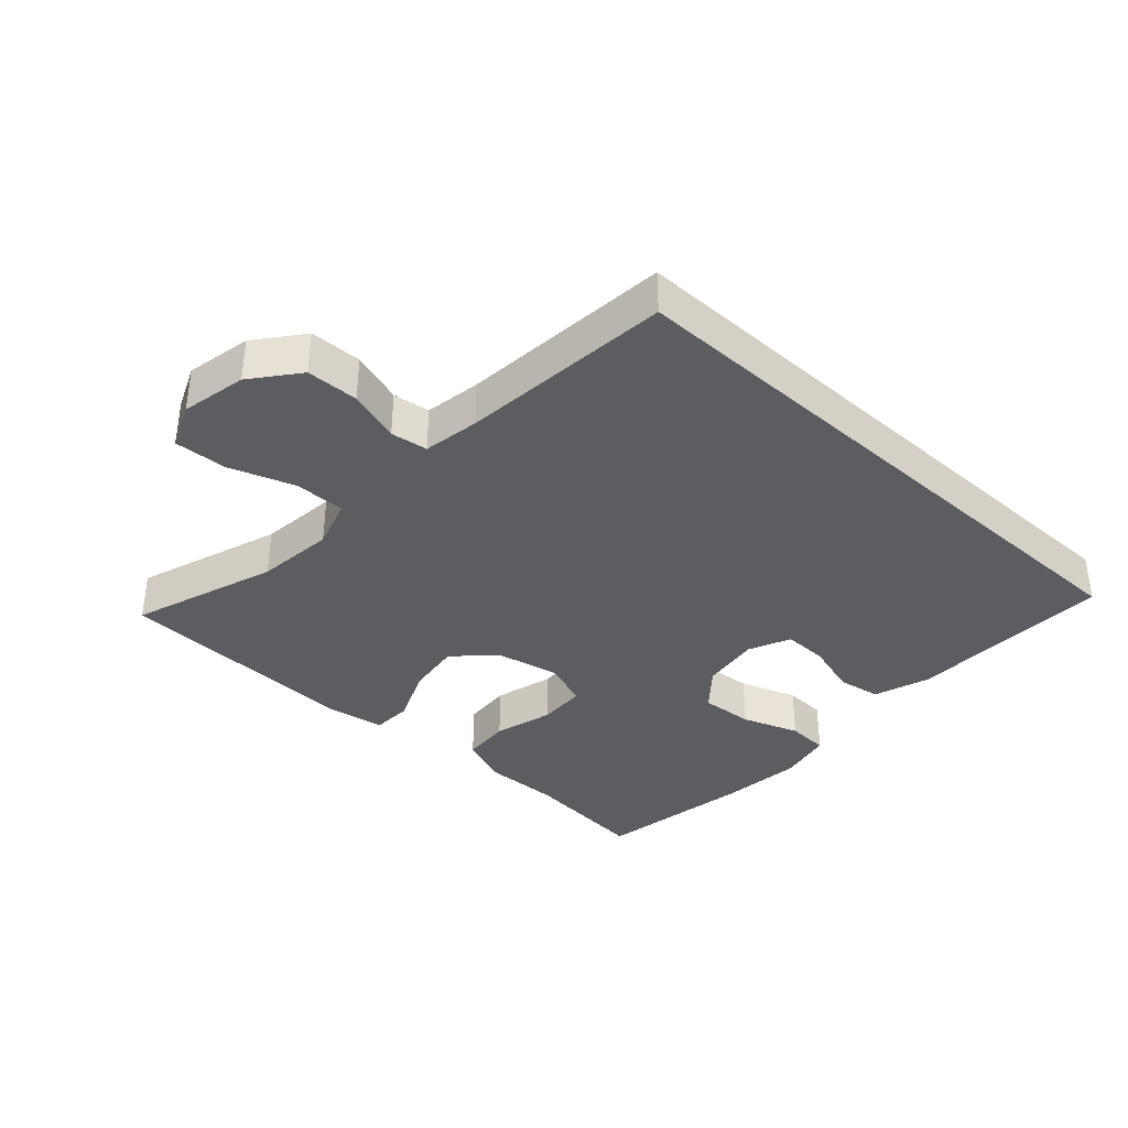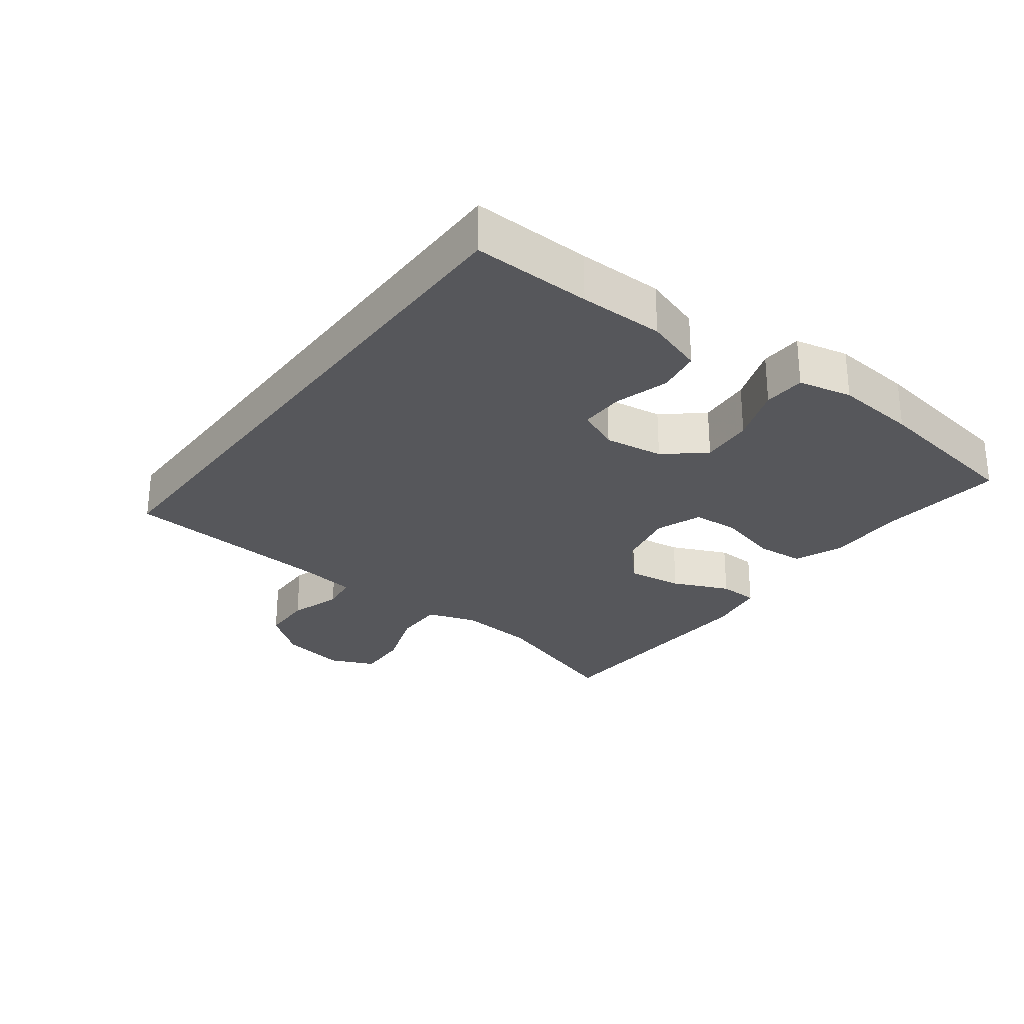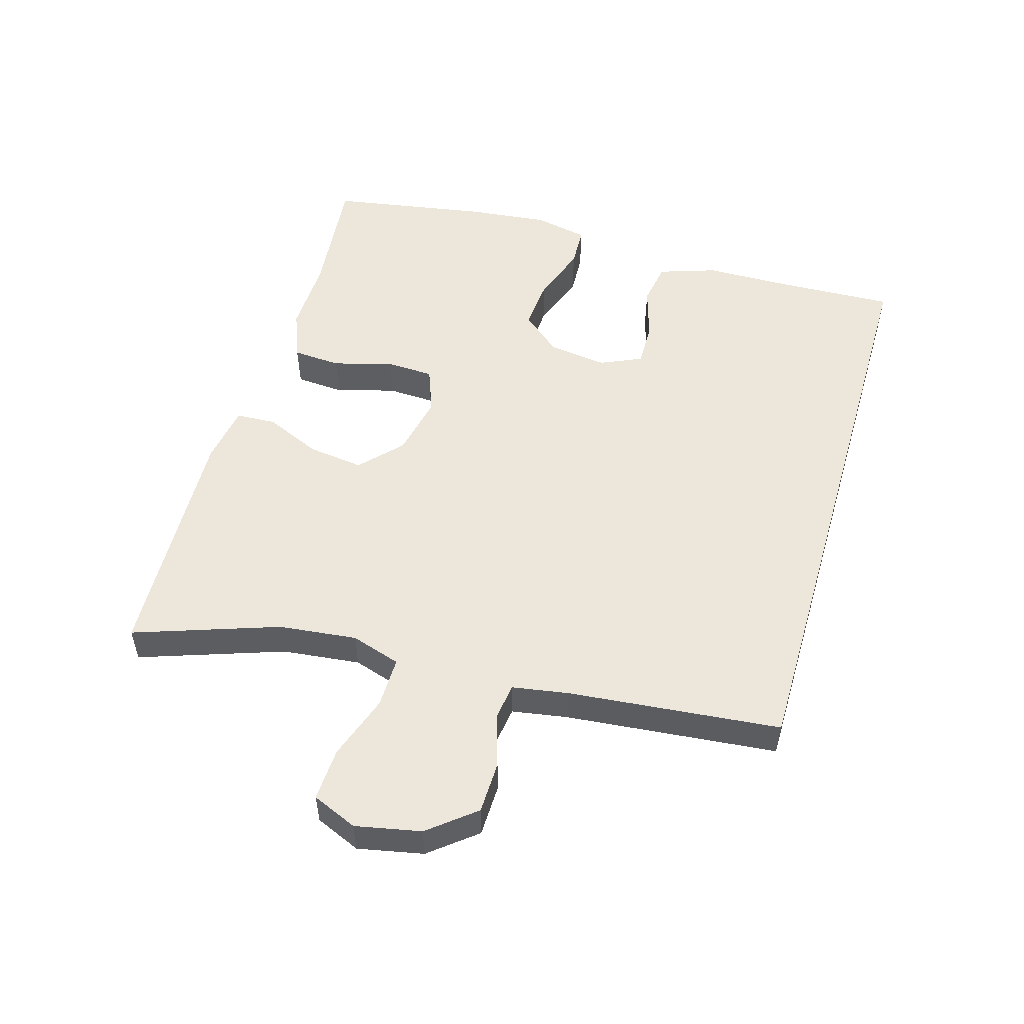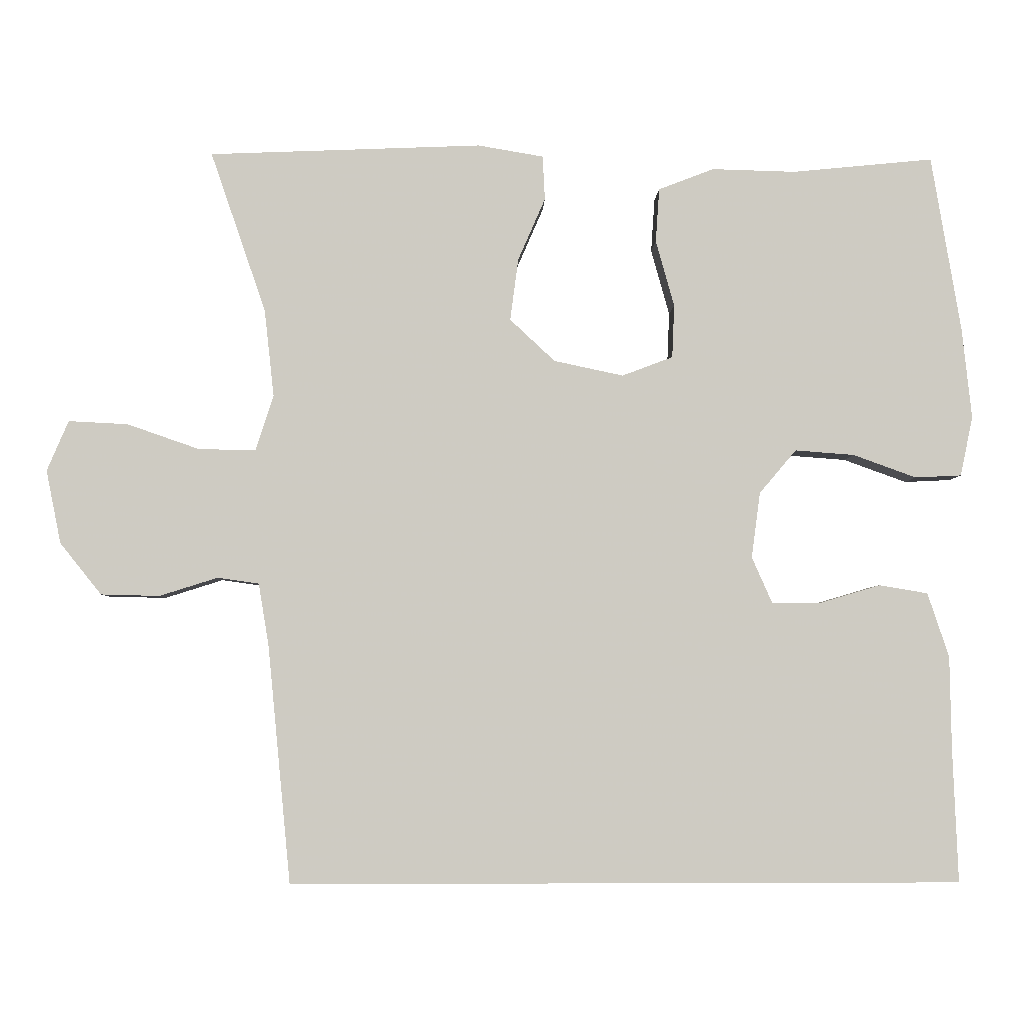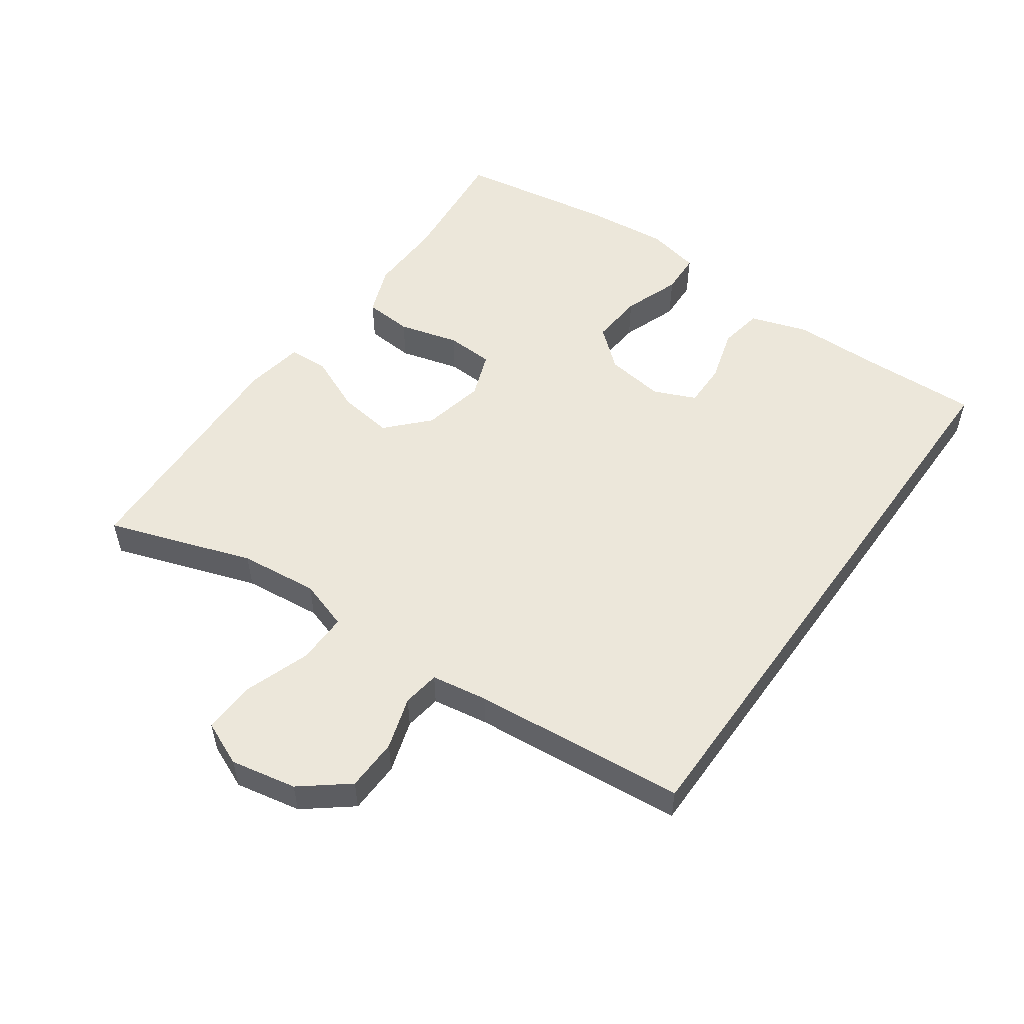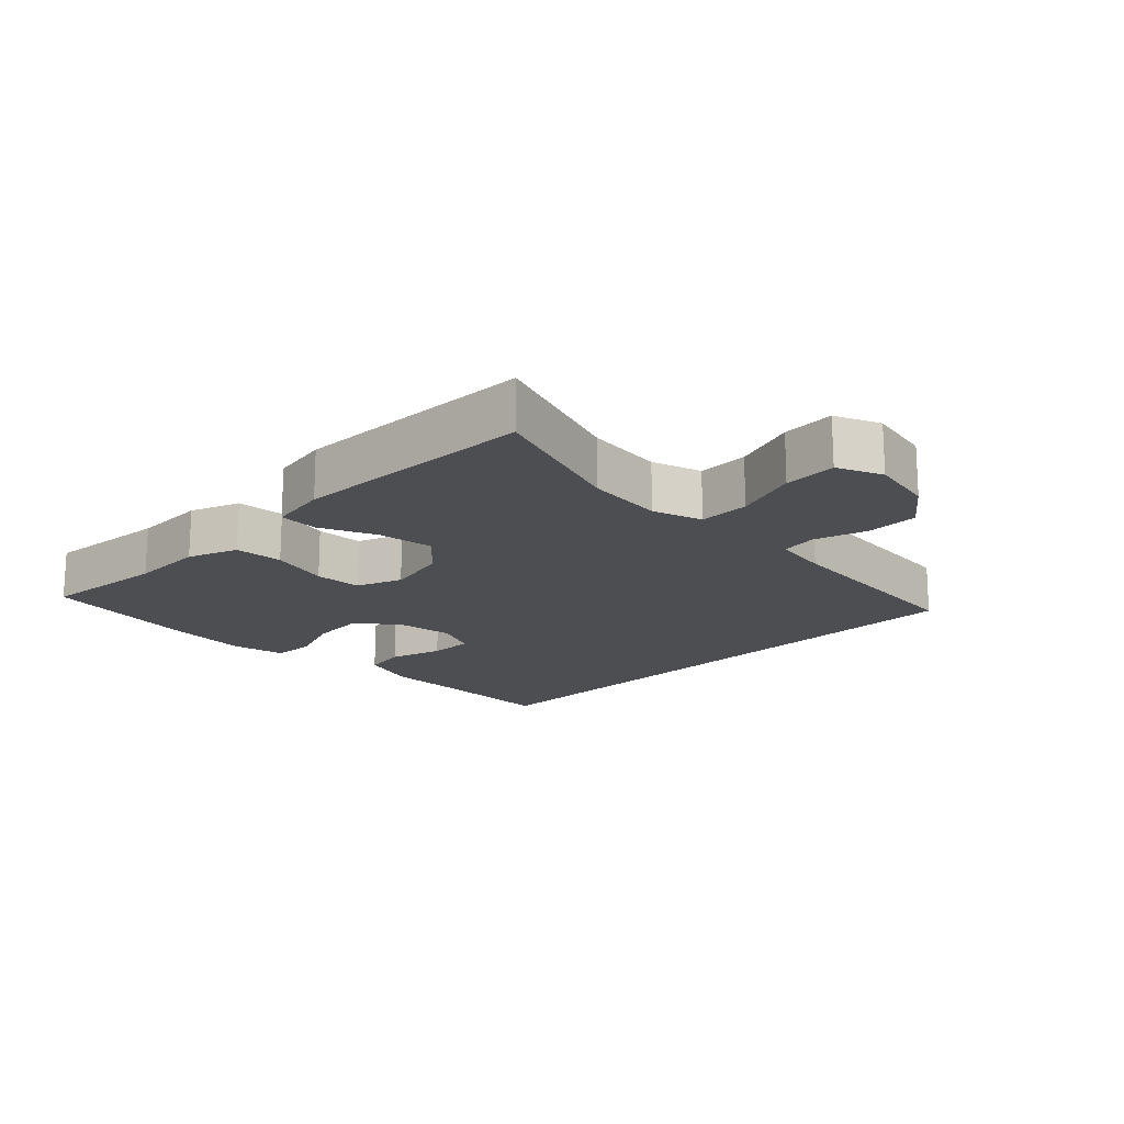
<metadata>
{"format":"obj","ext":"obj","renderer":"f3d","projection":"perspective","resolution":1024,"background":"white","views":[{"elev":-36.9,"azim":137.6,"up":"+Y"},{"elev":-27.4,"azim":-126.7,"up":"+Y"},{"elev":52.7,"azim":106.3,"up":"+Y"},{"elev":-4.4,"azim":178.2,"up":"+Z"},{"elev":53.2,"azim":125.5,"up":"+Y"},{"elev":-17.2,"azim":45.2,"up":"+Y"}]}
</metadata>
<code>
v 0.385 0.07 -0.5
v -0.525 0.07 -0.5
v -0.518 0.07 -0.321
v -0.516 0.07 -0.193
v -0.487 0.07 -0.106
v -0.421 0.07 -0.095
v -0.34 0.07 -0.119
v -0.273 0.07 -0.12
v -0.245 0.07 -0.057
v -0.257 0.07 0.032
v -0.307 0.07 0.091
v -0.387 0.07 0.085
v -0.473 0.07 0.054
v -0.536 0.07 0.057
v -0.553 0.07 0.138
v -0.54 0.07 0.261
v -0.5 0.07 0.5
v -0.309 0.07 0.481
v -0.195 0.07 0.484
v -0.12 0.07 0.455
v -0.115 0.07 0.382
v -0.14 0.07 0.292
v -0.137 0.07 0.22
v -0.068 0.07 0.194
v 0.026 0.07 0.214
v 0.087 0.07 0.271
v 0.076 0.07 0.355
v 0.039 0.07 0.44
v 0.042 0.07 0.5
v 0.131 0.07 0.515
v 0.5 0.07 0.5
v 0.425 0.07 0.282
v 0.412 0.07 0.164
v 0.436 0.07 0.089
v 0.513 0.07 0.09
v 0.611 0.07 0.124
v 0.691 0.07 0.128
v 0.72 0.07 0.06
v 0.7 0.07 -0.039
v 0.644 0.07 -0.109
v 0.565 0.07 -0.111
v 0.486 0.07 -0.086
v 0.43 0.07 -0.094
v 0.416 0.07 -0.179
v 0.385 0 -0.5
v -0.525 0 -0.5
v -0.518 0 -0.321
v -0.516 0 -0.193
v -0.487 0 -0.106
v -0.421 0 -0.095
v -0.34 0 -0.119
v -0.273 0 -0.12
v -0.245 0 -0.057
v -0.257 0 0.032
v -0.307 0 0.091
v -0.387 0 0.085
v -0.473 0 0.054
v -0.536 0 0.057
v -0.553 0 0.138
v -0.54 0 0.261
v -0.5 0 0.5
v -0.309 0 0.481
v -0.195 0 0.484
v -0.12 0 0.455
v -0.115 0 0.382
v -0.14 0 0.292
v -0.137 0 0.22
v -0.068 0 0.194
v 0.026 0 0.214
v 0.087 0 0.271
v 0.076 0 0.355
v 0.039 0 0.44
v 0.042 0 0.5
v 0.131 0 0.515
v 0.5 0 0.5
v 0.425 0 0.282
v 0.412 0 0.164
v 0.436 0 0.089
v 0.513 0 0.09
v 0.611 0 0.124
v 0.691 0 0.128
v 0.72 0 0.06
v 0.7 0 -0.039
v 0.644 0 -0.109
v 0.565 0 -0.111
v 0.486 0 -0.086
v 0.43 0 -0.094
v 0.416 0 -0.179
f 39 40 41 42
f 39 42 43
f 38 39 43
f 35 36 37 38
f 34 35 38 43
f 33 34 43 44
f 29 30 31 32
f 27 28 29 32
f 26 27 32 33
f 25 26 33 44
f 19 20 21 22
f 18 19 22 23
f 17 18 23
f 16 17 23
f 15 16 23 24
f 12 13 14 15
f 11 12 15 24
f 4 5 6 7
f 3 4 7 8
f 2 3 8
f 1 2 8
f 44 1 8 9
f 10 11 24 25
f 9 10 25 44
f 86 85 84 83
f 87 86 83
f 87 83 82
f 82 81 80 79
f 87 82 79 78
f 88 87 78 77
f 76 75 74 73
f 76 73 72 71
f 77 76 71 70
f 88 77 70 69
f 66 65 64 63
f 67 66 63 62
f 67 62 61
f 67 61 60
f 68 67 60 59
f 59 58 57 56
f 68 59 56 55
f 51 50 49 48
f 52 51 48 47
f 52 47 46
f 52 46 45
f 53 52 45 88
f 69 68 55 54
f 88 69 54 53
f 1 45 46 2
f 2 46 47 3
f 3 47 48 4
f 4 48 49 5
f 5 49 50 6
f 6 50 51 7
f 7 51 52 8
f 8 52 53 9
f 9 53 54 10
f 10 54 55 11
f 11 55 56 12
f 12 56 57 13
f 13 57 58 14
f 14 58 59 15
f 15 59 60 16
f 16 60 61 17
f 17 61 62 18
f 18 62 63 19
f 19 63 64 20
f 20 64 65 21
f 21 65 66 22
f 22 66 67 23
f 23 67 68 24
f 24 68 69 25
f 25 69 70 26
f 26 70 71 27
f 27 71 72 28
f 28 72 73 29
f 29 73 74 30
f 30 74 75 31
f 31 75 76 32
f 32 76 77 33
f 33 77 78 34
f 34 78 79 35
f 35 79 80 36
f 36 80 81 37
f 37 81 82 38
f 38 82 83 39
f 39 83 84 40
f 40 84 85 41
f 41 85 86 42
f 42 86 87 43
f 43 87 88 44
f 44 88 45 1

</code>
